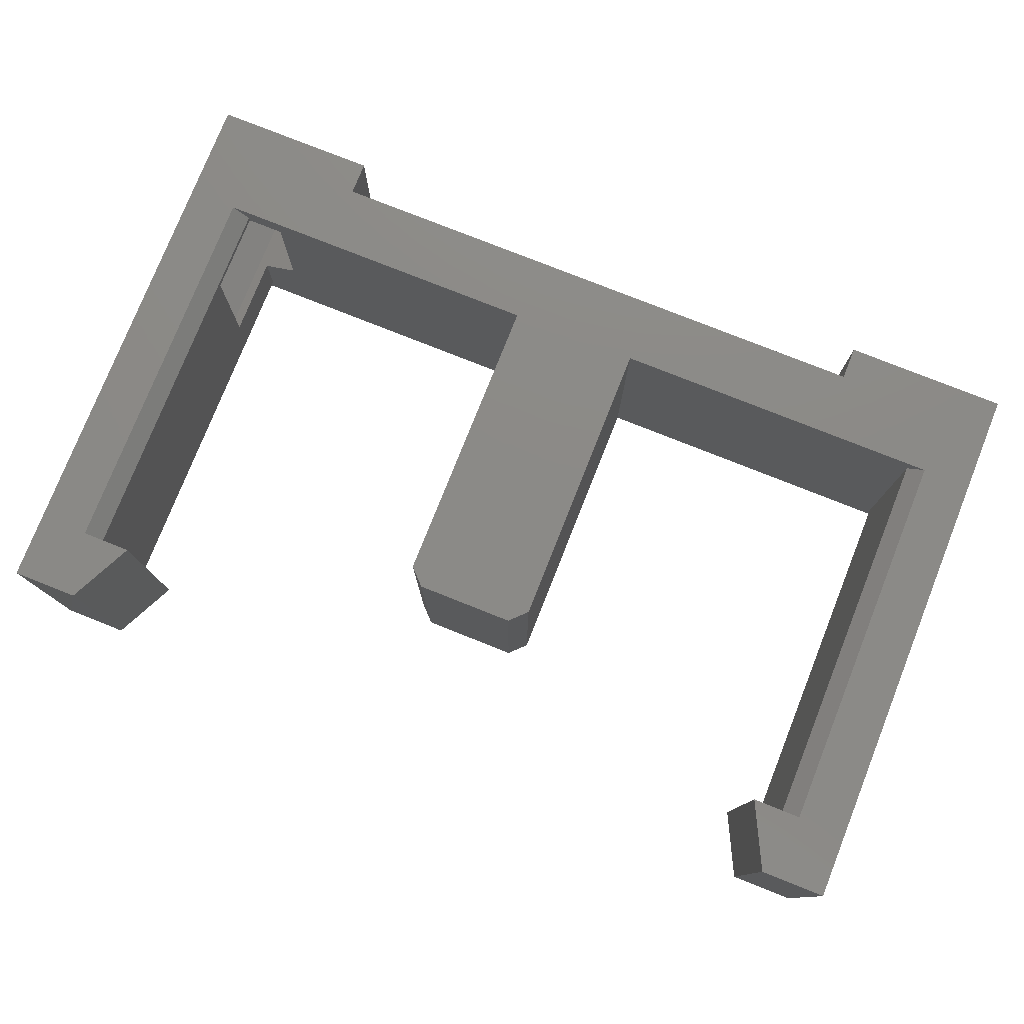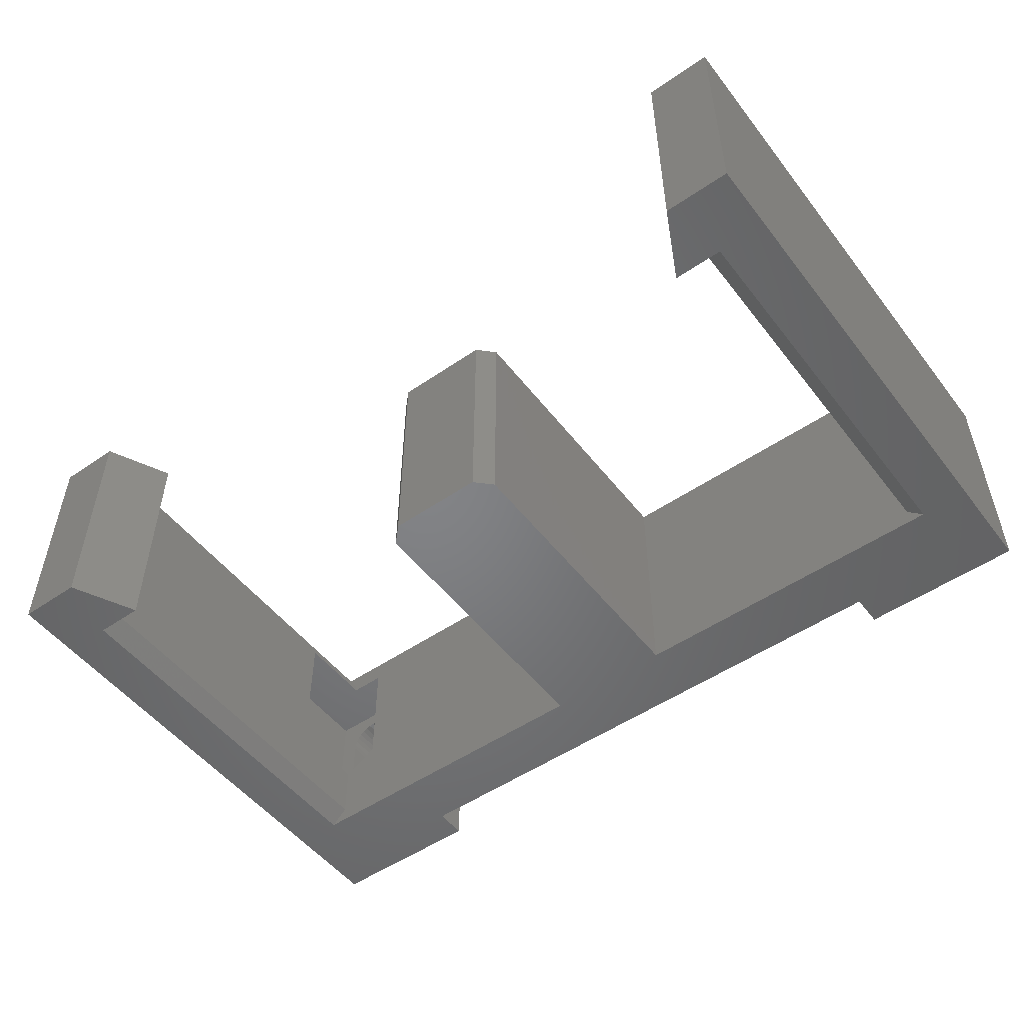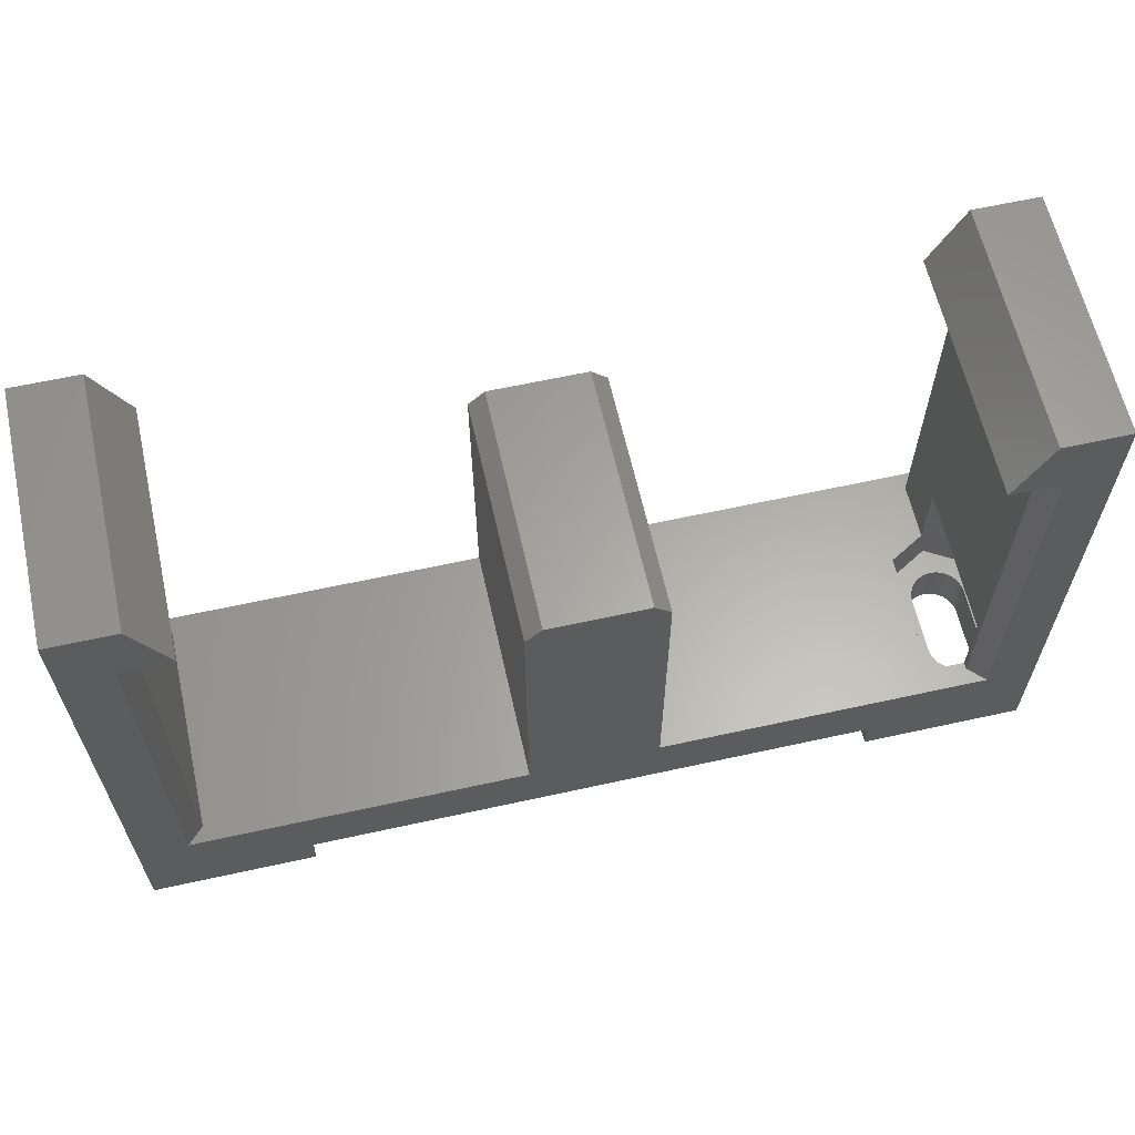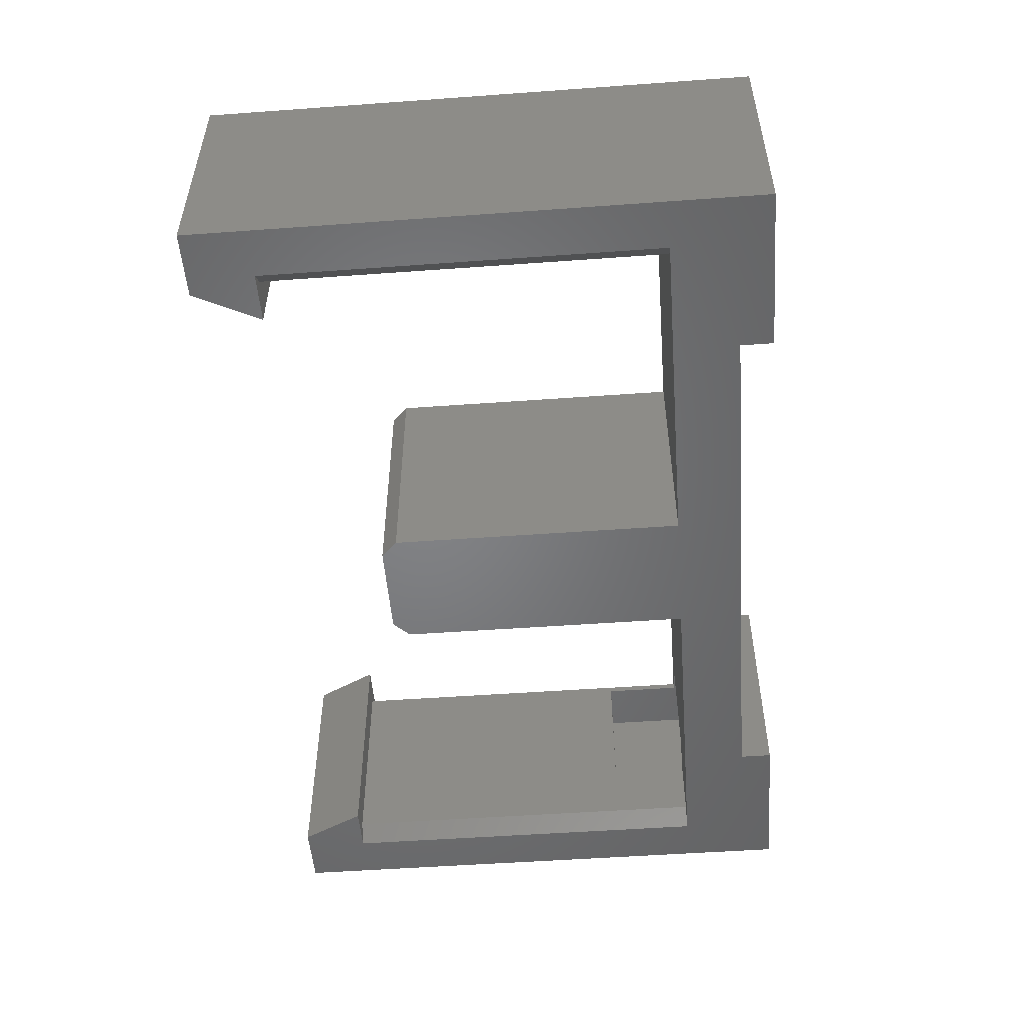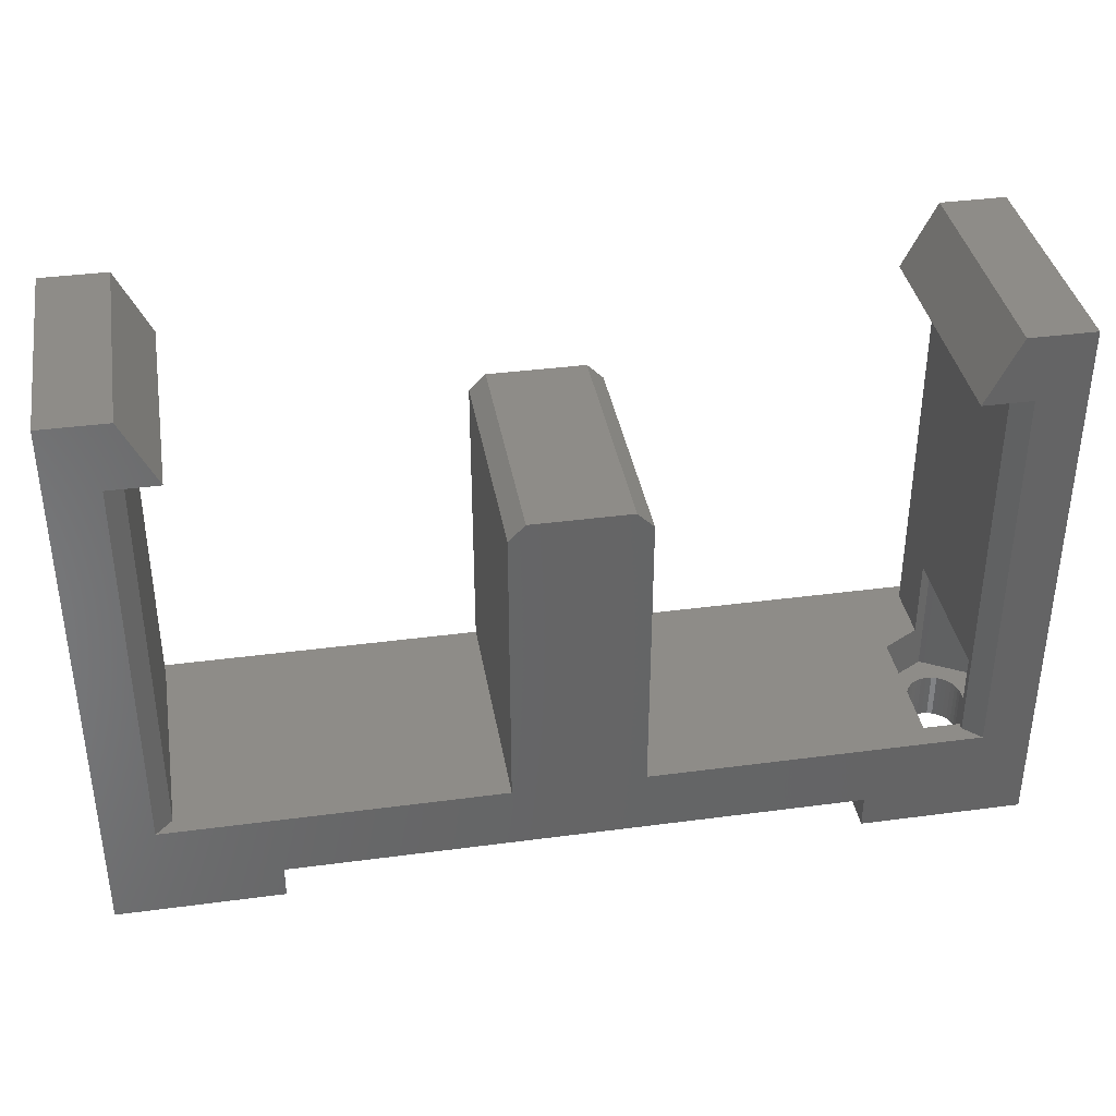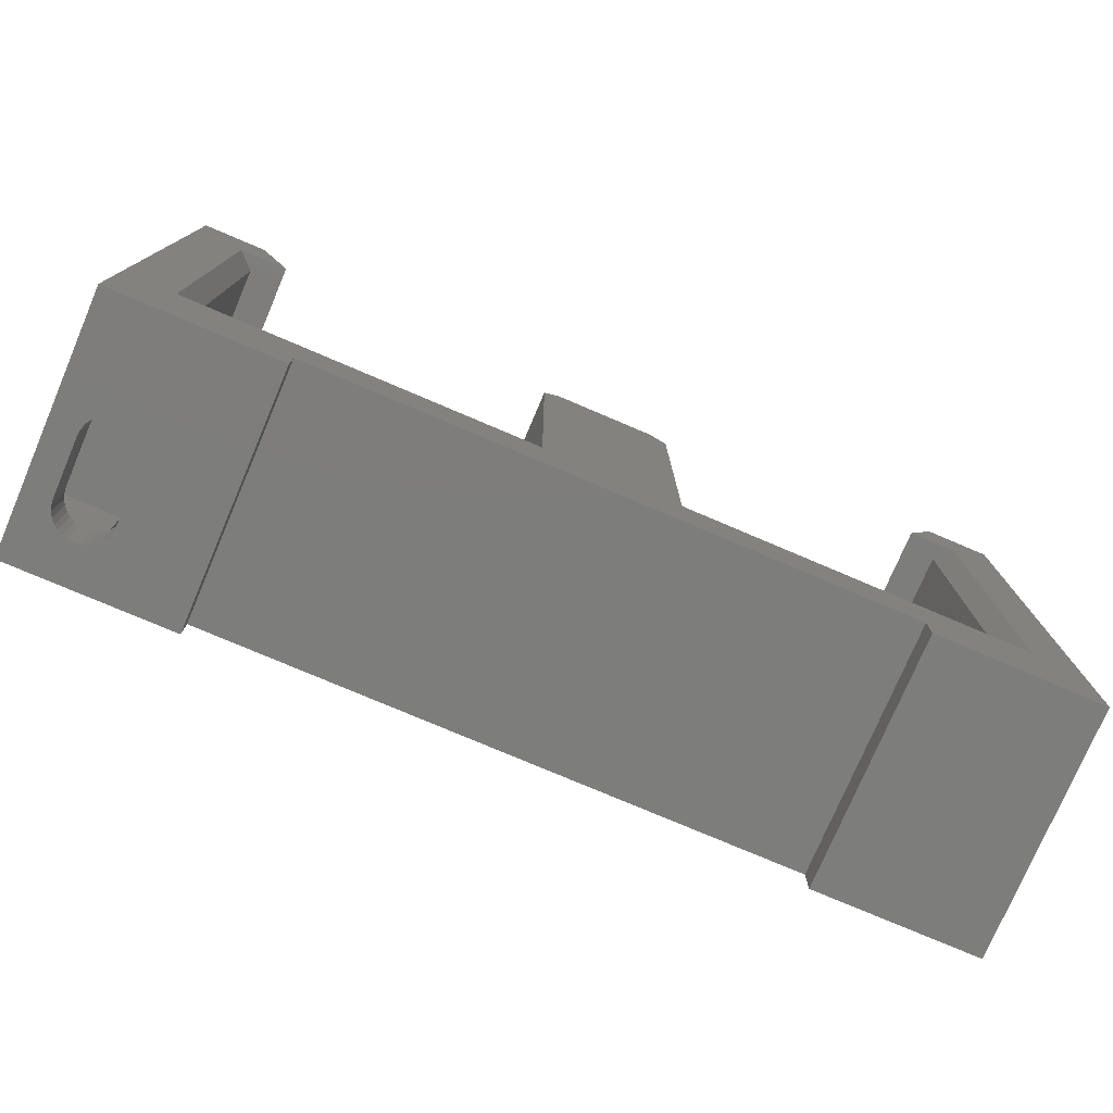
<metadata>
{"format":"stl","ext":"stl","renderer":"f3d","projection":"perspective","resolution":1024,"background":"white","views":[{"elev":77.8,"azim":-158.3,"up":"+Z"},{"elev":-51.5,"azim":-143.4,"up":"+Z"},{"elev":62.4,"azim":-12.6,"up":"+Y"},{"elev":-51.5,"azim":-85.5,"up":"+Z"},{"elev":37.3,"azim":-9.7,"up":"+Y"},{"elev":-76.7,"azim":156.9,"up":"+Y"}]}
</metadata>
<code>
# stl→obj: 142 verts, 284 faces
v -17.5 0 0
v -27.5 7.105e-15 0
v -17.5 2 0
v 4 6 4.07e-13
v 24.5 6 -2.087e-14
v 17.5 2 0
v -4 6 0
v -4 24.2 0
v 4 24.2 0
v -24.5 6 -2.087e-14
v 0 2 0
v -27.5 34 0
v -24.5 30 -2.087e-14
v 27.5 34 0
v 21.5 30 0
v 23.5 34 0
v 24.5 30 0
v 27.5 0 0
v 17.5 0 0
v -3 25.2 0
v 0 25.2 0
v 3 25.2 0
v -21.5 30 -2.087e-14
v -23.5 34 0
v 23.5 30 14
v 23.5 30 1
v 23.5 11 4.527
v 23.5 11 13.59
v 23.5 6 13.59
v 23.5 6 14
v 23.5 6 4.527
v 23.5 6 1
v 21.5 30 15
v 24.5 30 15
v 21.25 6 5.826
v 4 6 15
v 21.25 6 13.59
v 21.25 6 9.174
v 24.5 6 15
v -23.5 30 14
v -23.5 6 14
v -23.5 30 1
v -23.5 6 1
v -4 6 15
v -24.5 6 15
v -21.5 30 15
v -24.5 30 15
v -23.5 34 15
v -4 24.2 15
v 0 25.2 15
v -3 25.2 15
v -17.5 2 15
v -27.5 7.105e-15 15
v -17.5 0 15
v 17.5 2 15
v 17.5 0 15
v -27.5 34 15
v 0 2 15
v 23.5 34 15
v 27.5 34 15
v 27.5 0 15
v 3 25.2 15
v 4 24.2 15
v 24.8 0 12.51
v 25.09 0 12.35
v 25.35 0 12.14
v 25.56 0 11.88
v 25.72 0 11.59
v 25.82 0 11.27
v 25.85 0 10.94
v 25.09 0 6.087
v 24.8 0 5.929
v 24.48 0 5.833
v 24.15 0 5.8
v 23.82 0 5.833
v 23.5 0 5.929
v 23.21 0 6.087
v 22.95 0 6.298
v 22.74 0 6.556
v 22.58 0 6.849
v 22.48 0 7.168
v 22.45 0 7.5
v 22.45 0 10.94
v 25.85 0 7.5
v 25.82 0 7.168
v 25.72 0 6.849
v 25.56 0 6.556
v 25.35 0 6.298
v 22.48 0 11.27
v 22.58 0 11.59
v 22.74 0 11.88
v 22.95 0 12.14
v 23.21 0 12.35
v 23.5 0 12.51
v 23.82 0 12.61
v 24.15 0 12.64
v 24.48 0 12.61
v 25.85 3 7.5
v 25.85 3 10.94
v 24.15 3 5.8
v 24.48 3 5.833
v 24.8 3 5.929
v 25.09 3 6.087
v 25.35 3 6.298
v 25.56 3 6.556
v 25.72 3 6.849
v 25.82 3 7.168
v 23.82 3 5.833
v 23.5 3 5.929
v 23.21 3 6.087
v 22.95 3 6.298
v 22.74 3 6.556
v 22.58 3 6.849
v 22.48 3 7.168
v 22.45 3 7.5
v 24.15 3 12.64
v 23.82 3 12.61
v 23.5 3 12.51
v 23.21 3 12.35
v 22.95 3 12.14
v 22.74 3 11.88
v 22.58 3 11.59
v 22.48 3 11.27
v 22.45 3 10.94
v 24.48 3 12.61
v 24.8 3 12.51
v 25.09 3 12.35
v 25.35 3 12.14
v 25.56 3 11.88
v 25.72 3 11.59
v 25.82 3 11.27
v 21.25 3 5.826
v 21.25 3 9.174
v 21.25 3 13.59
v 27.05 3 13.59
v 27.05 11 13.59
v 24.15 11 4.151
v 24.15 3 4.151
v 27.05 11 9.174
v 27.05 11 5.826
v 27.05 3 9.174
v 27.05 3 5.826
f 1 2 3
f 4 5 6
f 4 6 7
f 4 7 8
f 4 8 9
f 10 7 6
f 10 6 11
f 10 11 3
f 10 3 2
f 10 2 12
f 10 12 13
f 14 15 16
f 15 14 17
f 17 14 18
f 17 18 5
f 5 18 19
f 5 19 6
f 20 21 8
f 8 21 22
f 8 22 9
f 13 12 23
f 23 12 24
f 25 26 27
f 25 27 28
f 25 28 29
f 25 29 30
f 27 26 31
f 31 26 32
f 33 25 34
f 25 33 26
f 26 33 15
f 26 15 17
f 32 35 31
f 4 36 37
f 4 37 38
f 4 38 35
f 4 35 32
f 4 32 5
f 36 39 37
f 37 39 30
f 37 30 29
f 5 32 17
f 17 32 26
f 40 41 42
f 42 41 43
f 44 41 45
f 41 44 43
f 43 44 7
f 43 7 10
f 40 46 47
f 46 40 23
f 23 40 42
f 23 42 13
f 10 13 43
f 43 13 42
f 24 48 23
f 23 48 46
f 44 49 7
f 7 49 8
f 49 50 51
f 52 53 54
f 55 56 39
f 55 39 36
f 55 36 44
f 55 44 45
f 45 47 57
f 45 57 53
f 45 53 52
f 45 52 58
f 45 58 55
f 59 33 60
f 60 33 34
f 60 34 61
f 61 34 39
f 61 39 56
f 62 50 63
f 63 50 49
f 63 49 36
f 36 49 44
f 47 46 57
f 57 46 48
f 48 24 57
f 57 24 12
f 53 2 54
f 54 2 1
f 45 41 47
f 47 41 40
f 36 4 63
f 63 4 9
f 16 15 59
f 59 15 33
f 61 56 64
f 61 64 65
f 61 65 66
f 61 66 67
f 61 67 68
f 61 68 69
f 61 69 70
f 61 70 18
f 19 71 72
f 19 72 73
f 19 73 74
f 19 74 75
f 19 75 76
f 19 76 77
f 19 77 78
f 19 78 79
f 19 79 80
f 19 80 81
f 19 81 82
f 19 82 83
f 19 83 56
f 18 70 84
f 18 84 85
f 18 85 86
f 18 86 87
f 18 87 88
f 18 88 71
f 18 71 19
f 56 83 89
f 56 89 90
f 56 90 91
f 56 91 92
f 56 92 93
f 56 93 94
f 56 94 95
f 56 95 96
f 56 96 97
f 56 97 64
f 60 14 59
f 59 14 16
f 39 34 30
f 30 34 25
f 84 70 98
f 98 70 99
f 100 73 101
f 101 73 72
f 101 72 102
f 102 72 71
f 102 71 103
f 103 71 88
f 103 88 104
f 104 88 87
f 104 87 105
f 105 87 86
f 105 86 106
f 106 86 85
f 106 85 107
f 107 85 84
f 107 84 98
f 73 100 74
f 74 100 108
f 74 108 75
f 75 108 109
f 75 109 76
f 76 109 110
f 76 110 77
f 77 110 111
f 77 111 78
f 78 111 112
f 78 112 79
f 79 112 113
f 79 113 80
f 80 113 114
f 80 114 81
f 81 114 115
f 81 115 82
f 116 95 117
f 117 95 94
f 117 94 118
f 118 94 93
f 118 93 119
f 119 93 92
f 119 92 120
f 120 92 91
f 120 91 121
f 121 91 90
f 121 90 122
f 122 90 89
f 122 89 123
f 123 89 83
f 123 83 124
f 95 116 96
f 96 116 125
f 96 125 97
f 97 125 126
f 97 126 64
f 64 126 127
f 64 127 65
f 65 127 128
f 65 128 66
f 66 128 129
f 66 129 67
f 67 129 130
f 67 130 68
f 68 130 131
f 68 131 69
f 69 131 99
f 69 99 70
f 82 115 83
f 83 115 124
f 35 38 132
f 132 38 133
f 38 37 133
f 133 37 134
f 134 37 135
f 135 37 29
f 135 29 136
f 136 29 28
f 137 27 138
f 138 27 31
f 138 31 132
f 132 31 35
f 28 27 136
f 136 27 139
f 27 137 139
f 139 137 140
f 141 98 99
f 141 99 131
f 141 131 130
f 133 122 123
f 133 123 124
f 133 124 115
f 133 115 132
f 135 141 130
f 135 130 129
f 135 129 128
f 135 128 127
f 135 127 126
f 135 126 125
f 135 125 116
f 135 116 134
f 142 138 100
f 142 100 101
f 142 101 102
f 142 102 103
f 142 103 104
f 142 104 105
f 142 105 106
f 142 106 107
f 142 107 98
f 142 98 141
f 134 116 117
f 134 117 118
f 134 118 119
f 134 119 120
f 134 120 121
f 134 121 122
f 134 122 133
f 132 115 114
f 132 114 113
f 132 113 112
f 132 112 111
f 132 111 110
f 132 110 109
f 132 109 108
f 132 108 100
f 132 100 138
f 140 137 142
f 142 137 138
f 139 140 141
f 141 140 142
f 136 139 135
f 135 139 141
f 8 49 20
f 20 49 51
f 21 20 50
f 50 20 51
f 22 21 62
f 62 21 50
f 9 22 63
f 63 22 62
f 60 61 14
f 14 61 18
f 19 56 6
f 6 56 55
f 58 11 55
f 55 11 6
f 52 3 58
f 58 3 11
f 1 3 54
f 54 3 52
f 57 12 53
f 53 12 2

</code>
